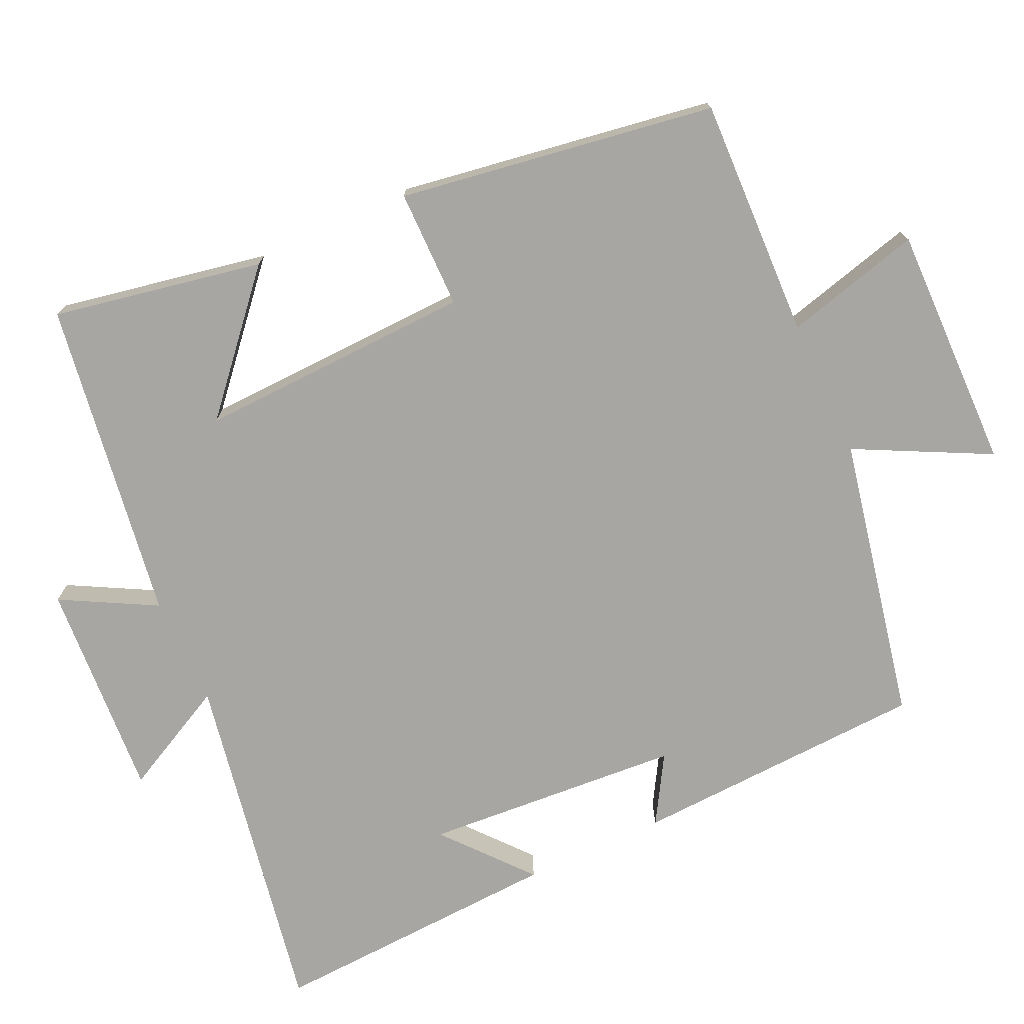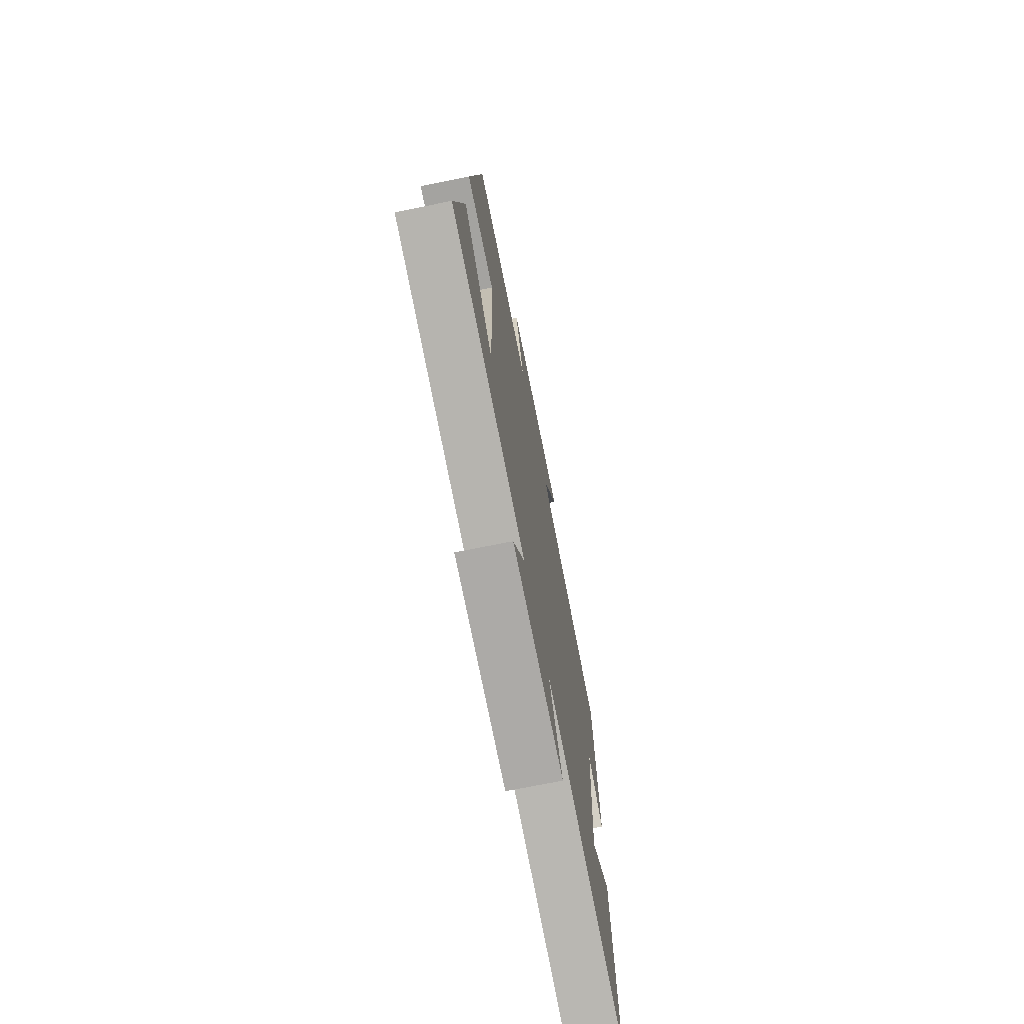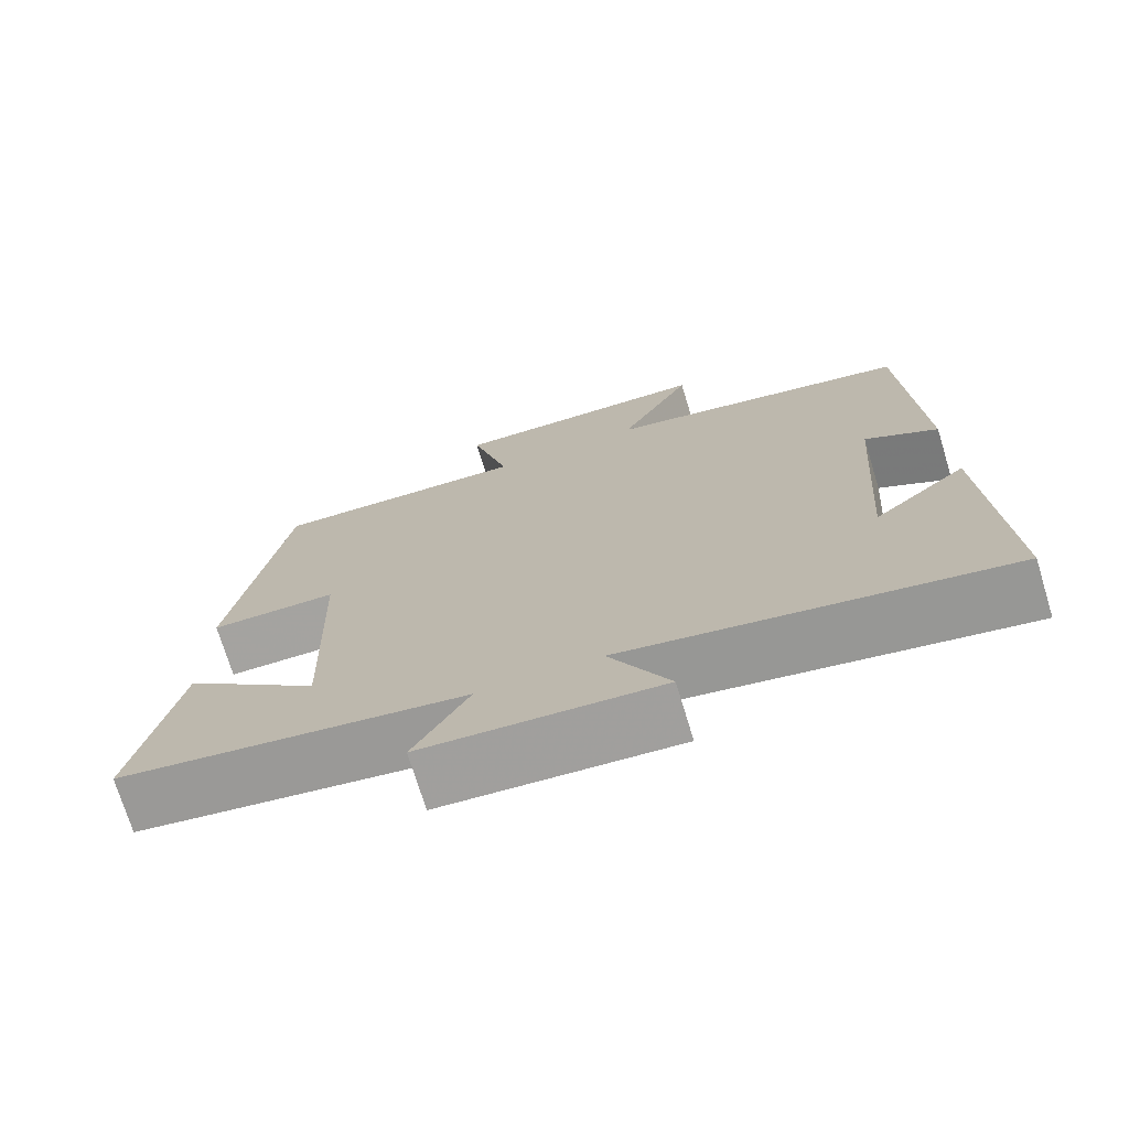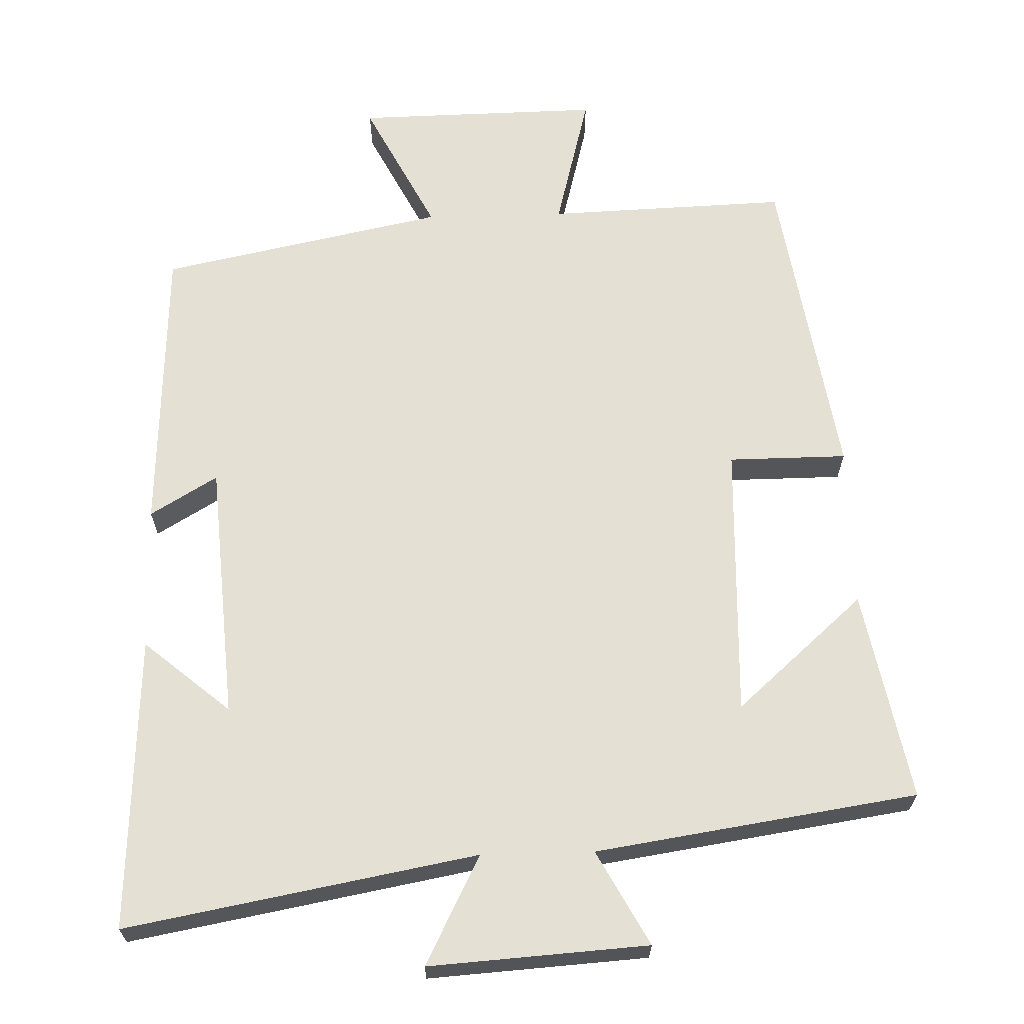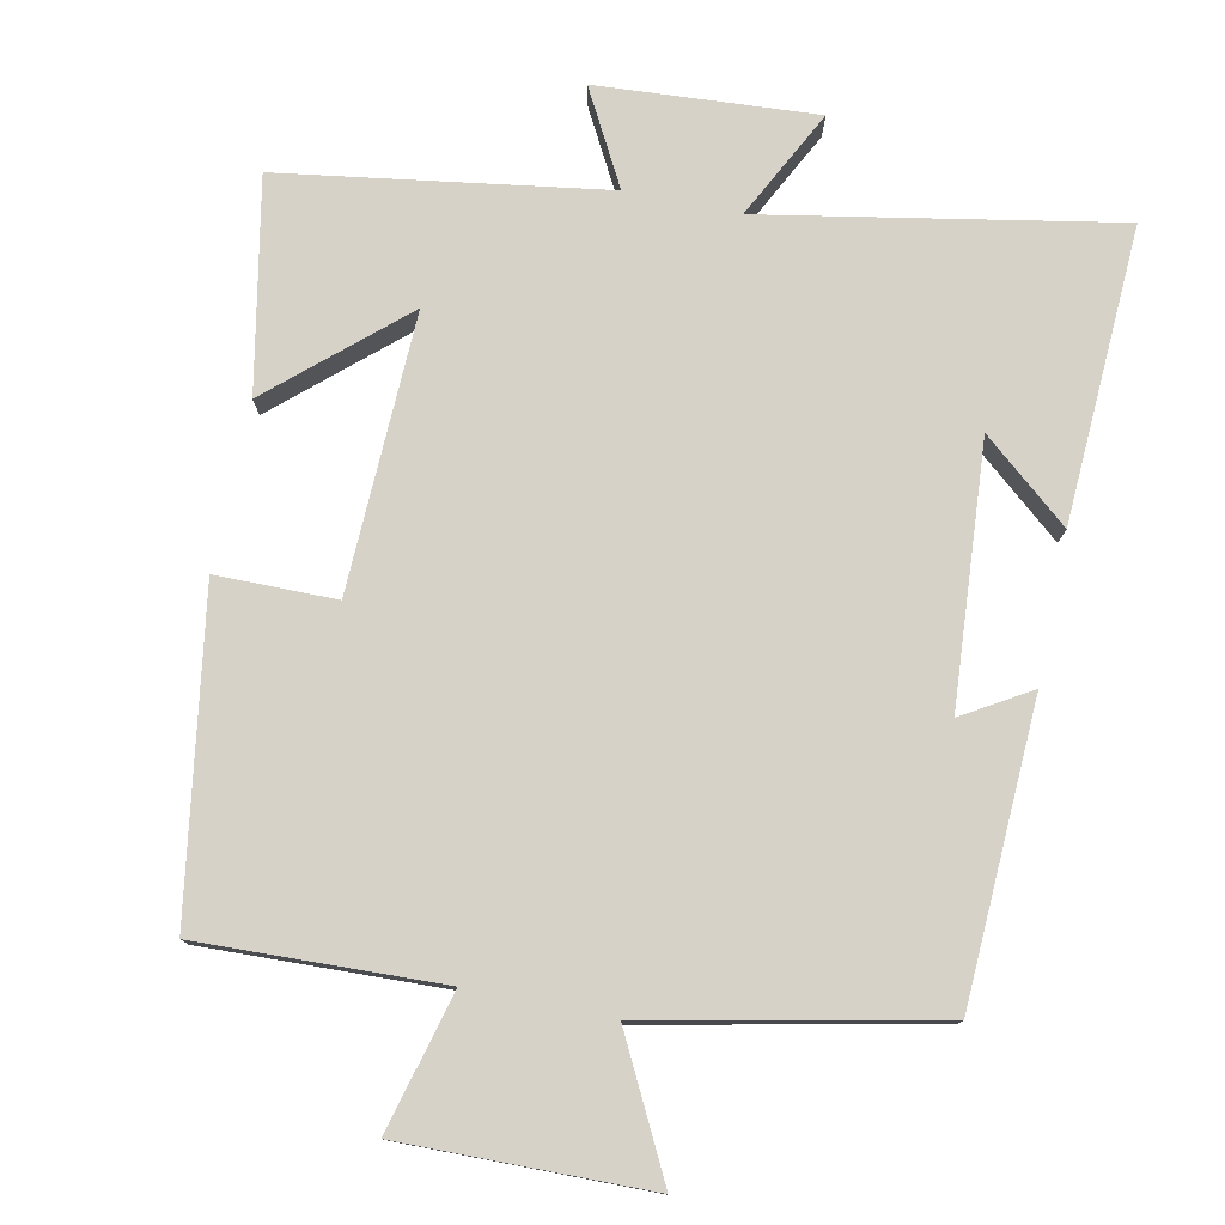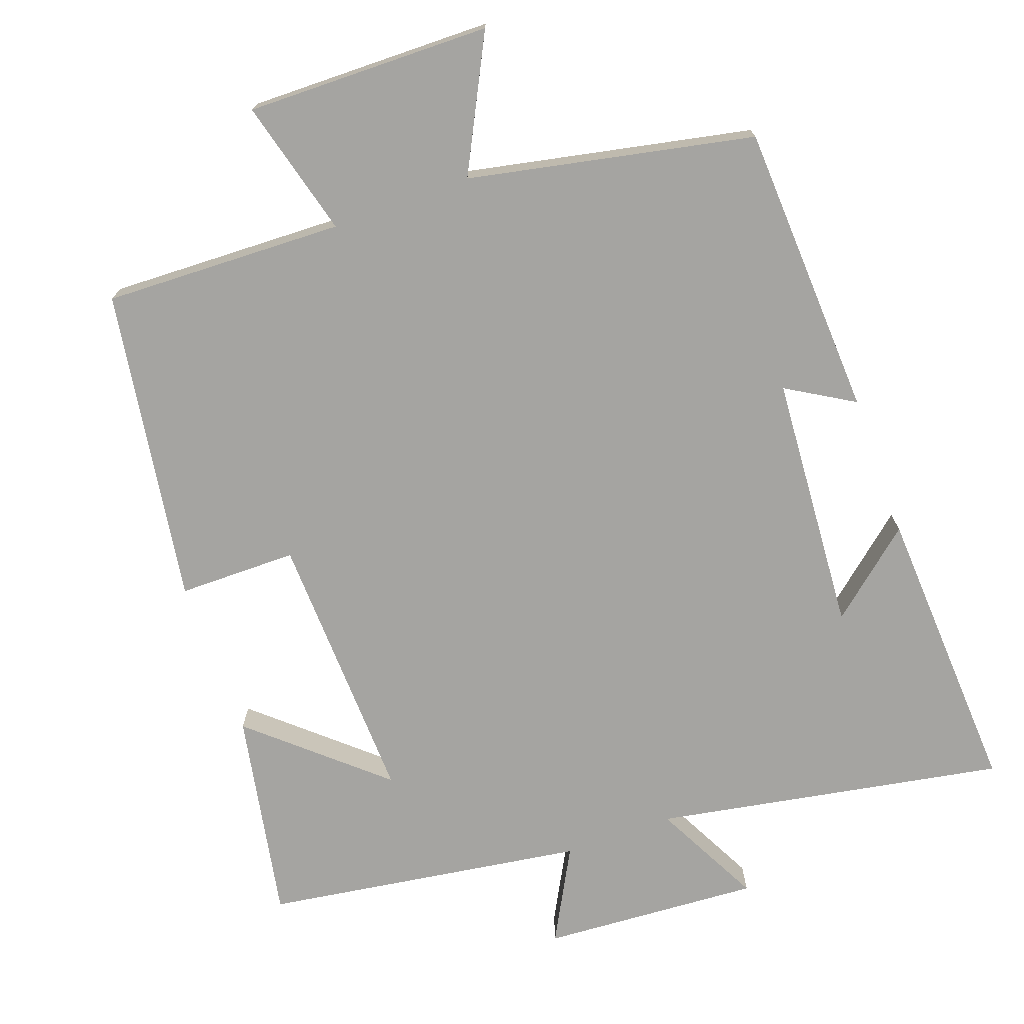
<metadata>
{"format":"obj","ext":"obj","renderer":"f3d","projection":"perspective","resolution":1024,"background":"white","views":[{"elev":-74.3,"azim":-65.1,"up":"+Y"},{"elev":-72.4,"azim":-78.6,"up":"+Z"},{"elev":-73.2,"azim":17.0,"up":"+Z"},{"elev":65.6,"azim":178.4,"up":"+Y"},{"elev":77.7,"azim":11.7,"up":"+Y"},{"elev":-73.2,"azim":20.0,"up":"+Y"}]}
</metadata>
<code>
v 0.482 0.07 0.419
v 0.5 0.07 0.015
v 0.408 0.07 0.07
v 0.382 0.07 -0.284
v 0.5 0.07 -0.185
v 0.52 0.07 -0.588
v 0.04 0.07 -0.5
v 0.116 0.07 -0.649
v -0.184 0.07 -0.629
v -0.114 0.07 -0.5
v -0.555 0.07 -0.433
v -0.5 0.07 -0.145
v -0.325 0.07 -0.3
v -0.337 0.07 0.078
v -0.5 0.07 0.079
v -0.432 0.07 0.512
v -0.102 0.07 0.5
v -0.151 0.07 0.688
v 0.185 0.07 0.682
v 0.092 0.07 0.5
v 0.482 0 0.419
v 0.5 0 0.015
v 0.408 0 0.07
v 0.382 0 -0.284
v 0.5 0 -0.185
v 0.52 0 -0.588
v 0.04 0 -0.5
v 0.116 0 -0.649
v -0.184 0 -0.629
v -0.114 0 -0.5
v -0.555 0 -0.433
v -0.5 0 -0.145
v -0.325 0 -0.3
v -0.337 0 0.078
v -0.5 0 0.079
v -0.432 0 0.512
v -0.102 0 0.5
v -0.151 0 0.688
v 0.185 0 0.682
v 0.092 0 0.5
f 17 18 19 20
f 1 2 3
f 20 1 3
f 17 20 3
f 14 15 16 17
f 17 3 4
f 14 17 4
f 13 14 4
f 10 11 12 13
f 10 13 4
f 7 8 9 10
f 7 10 4
f 6 7 4
f 4 5 6
f 40 39 38 37
f 23 22 21
f 23 21 40
f 23 40 37
f 37 36 35 34
f 24 23 37
f 24 37 34
f 24 34 33
f 33 32 31 30
f 24 33 30
f 30 29 28 27
f 24 30 27
f 24 27 26
f 26 25 24
f 1 21 22 2
f 2 22 23 3
f 3 23 24 4
f 4 24 25 5
f 5 25 26 6
f 6 26 27 7
f 7 27 28 8
f 8 28 29 9
f 9 29 30 10
f 10 30 31 11
f 11 31 32 12
f 12 32 33 13
f 13 33 34 14
f 14 34 35 15
f 15 35 36 16
f 16 36 37 17
f 17 37 38 18
f 18 38 39 19
f 19 39 40 20
f 20 40 21 1

</code>
